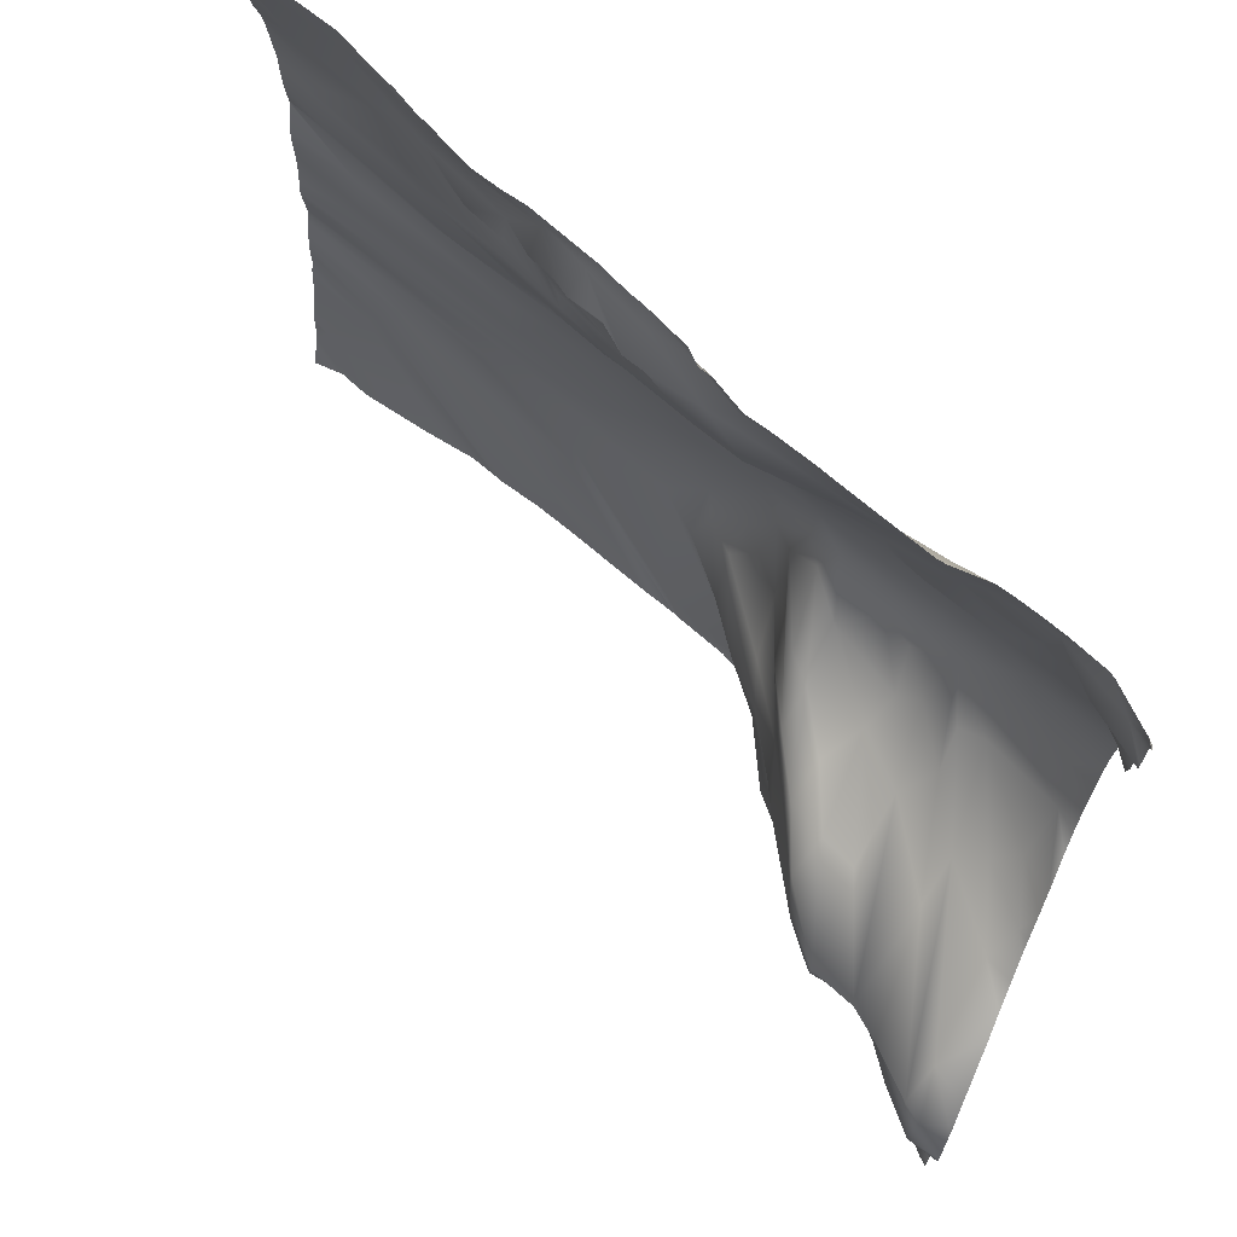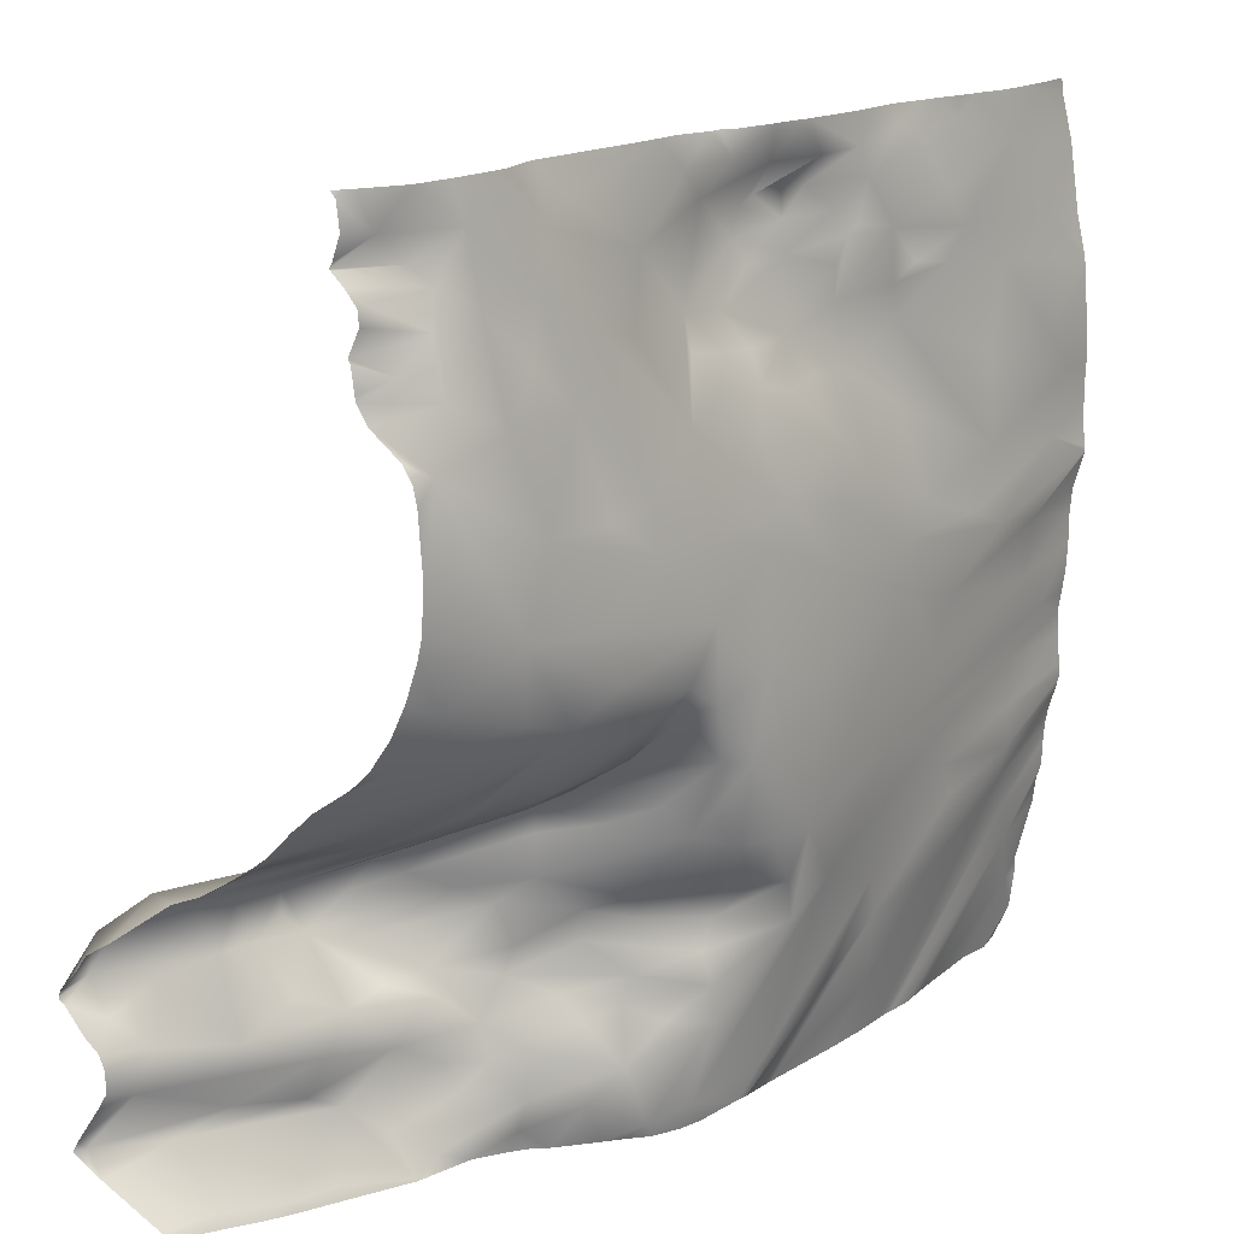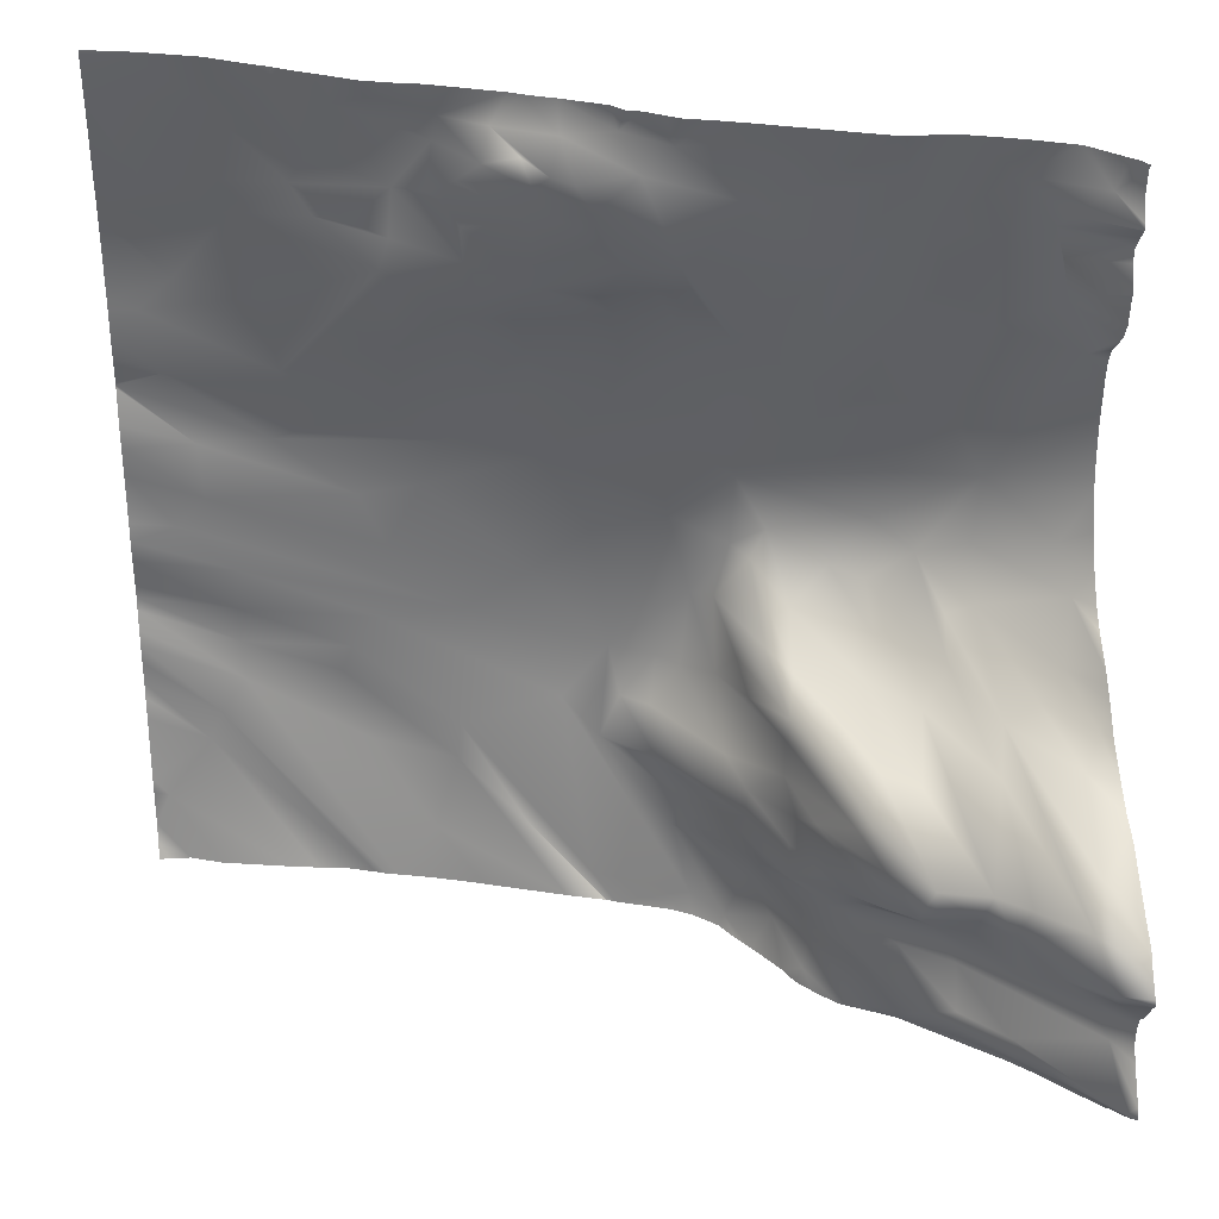
<metadata>
{"format":"obj","ext":"obj","renderer":"f3d","projection":"perspective","resolution":1024,"background":"white","views":[{"elev":75.8,"azim":-159.1,"up":"+Z"},{"elev":16.6,"azim":-69.5,"up":"+Z"},{"elev":33.4,"azim":173.3,"up":"+Z"}]}
</metadata>
<code>
o lod_0_753_Cube
v 97.68 51.32 686.9
v 99.03 47.44 684
v 95.68 51.75 693.8
v 98.66 52.66 694.6
v 98.2 18.71 718.6
v 97.41 22.15 714.3
v 105.1 13.52 723.6
v 105.8 14.21 716.2
v 98.57 26.24 708.5
v 96.48 32.74 705.3
v 105.9 17.54 711
v 101.6 27.43 706.1
v 98.37 36.12 702.9
v 99.33 47.24 698.8
v 104.8 28.14 703.9
v 100.7 51.25 695.4
v 98.99 53.95 690.2
v 102.8 49.41 688.7
v 106.5 44.68 690.5
v 104.4 41.65 683
v 97.35 48.77 680
v 105.5 46.65 695.1
v 106 33.19 700.8
v 96.3 53.42 674.4
v 95.4 44.96 667.4
v 99.49 41.83 668.5
v 101.3 47.49 674
v 103.8 37.23 668.2
v 105.5 43.22 676.2
v 109.9 38.21 675.8
v 109.8 35.91 680.3
v 112.7 35.91 674.1
v 115 31.44 679.7
v 112.2 34.72 684.3
v 108.1 33.99 668.4
v 108.9 38.44 686.1
v 113.7 28.82 667.3
v 109.4 42.63 691
v 129.5 11.61 668.7
v 122.7 22.19 669.3
v 116.9 28.06 668.6
v 114.6 31.92 671.2
v 125.1 16.34 671.8
v 122 21.19 672.8
v 127.4 13.24 675.2
v 118.6 26.65 674.4
v 118.5 28.72 677.2
v 121.7 24.81 676.7
v 123.5 21.76 677.4
v 121.2 25.51 680.7
v 126.8 17.31 679.6
v 119.4 29.15 683.6
v 126.8 19.65 682
v 116.3 33 685.3
v 129.9 14.46 680.6
v 120.5 30.2 685.8
v 125.2 24.73 684
v 130.1 13.43 683.7
v 131.4 10.53 678.8
v 134.3 6.947 681.8
v 134.6 6.838 677.8
v 134.2 7.898 685.3
v 132.9 8.44 669.7
v 141.9 1.472 686.4
v 128.7 18.07 687
v 124.9 23.54 687.2
v 132.8 13.35 688.4
v 128.5 18.09 690.2
v 124.5 25.08 691.6
v 117.6 36.89 688.8
v 125.3 21.37 694.2
v 115.1 40.33 690
v 123.1 28.27 693.1
v 117.8 37.28 693.5
v 113.9 42.03 691.9
v 119.9 32.24 695.3
v 113.9 42.03 694.5
v 118.9 34.34 697.3
v 108.7 44.06 695
v 113.4 31.7 699.3
v 112.1 23.87 703.1
v 117.4 30.06 700.2
v 117.2 19.02 704
v 108.9 21.07 706.1
v 121.5 28.01 700
v 108.8 17.19 710
v 111 11.96 714.2
v 113 15.4 708.7
v 115.5 15.55 706.6
v 115.9 11.39 711
v 119.3 9.319 711.7
v 115.4 9.387 717.1
v 123.5 11.2 707.8
v 125.3 6.182 714.5
v 113 10.18 722.7
v 124 17.14 703.8
v 128.3 4.623 719.9
v 120.3 23.23 701.8
v 127 7.207 711.5
v 128.7 4.576 711.9
v 126.5 14.64 705.6
v 130.4 4.984 705.9
v 124.9 21.43 701.3
v 125.3 21.43 698.7
v 128.1 14.83 699.6
v 128.7 10.15 701.6
v 130.5 7.932 698.1
v 130.1 13.32 691.5
v 132.6 2.72 705.1
v 133.6 3.96 696.8
v 136.8 3.774 691.7
v 136.7 7.735 687.9
v 135.9 1.79 696.8
v 139.7 1.128 691.4
v 140.7 -0.625 696.8
v 134.8 1.72 713.9
v 145.7 -1.067 690.2
v 142.5 -0.77 711.3
v 143.2 4.714 670.4
v 148.9 -2.662 705.4
v 150.1 0.92 675.5
v 156 -4.073 700.4
v 156.6 -2.55 686.3
v 157 -2.561 681.8
v 159.7 -1.417 673.6
v 169 -7.175 691.3
v 166.3 -5.359 683.4
v 179.5 -9.504 689.4
v 179.7 -10.61 693.6
v 167.7 -6.53 694.7
v 164.5 -6.201 698.4
v 179.9 -10.5 697.9
v 179.4 -10.1 703
v 185.5 -12.19 707.7
v 182.3 -9.328 685.3
v 183.8 -9.65 681.5
v 188.9 -8.744 675
v 190.6 -12.31 756.2
v 186.1 -11.77 748.8
v 184.9 -9.983 761.6
v 179.6 -8.873 757.7
v 177.4 -8.94 745.7
v 171.4 -6.156 749.8
v 183.8 -12.43 737
v 174.9 -8.418 736.4
v 187.6 -13.65 732.9
v 185.6 -12.77 726
v 173.6 -9.281 727.3
v 163.2 -1.684 742.1
v 170.8 -8.29 721.1
v 182.7 -11.77 717.9
v 174.9 -10.15 719
v 182.3 -11.16 711.6
v 166.4 -7.203 713.4
v 163.6 -6.151 707.5
v 159.6 -5.08 715.4
v 157.8 -4.448 720.8
v 147.7 -1.145 720.3
v 162.6 -5.348 723.9
v 136.7 2.919 724.9
v 161.3 -2.592 733.6
v 154.5 -2.308 727.8
v 155.5 1.029 737.9
v 148.3 -1.05 726.8
v 149 0.1 733.4
v 141.1 1.855 727.8
v 150.6 2.975 738.3
v 129.7 5.445 727.5
v 139.8 4.066 733.4
v 121 7.824 727.9
v 143.7 2.94 738.2
v 108.9 13.05 731.7
v 121.6 8.38 732.5
v 117 10.41 731.3
v 97.15 18.38 739.4
v 113.7 12.54 741.9
v 105.5 15.18 741.5
v 129.4 7.627 737.2
v 119.3 12.38 747.4
v 110.2 15.09 746.1
v 112 15.33 752.4
v 105.7 17.74 751.6
v 99.32 18.27 745.1
v 105 18.7 758.5
v 101.7 20.13 754
v 114.9 15.64 757.3
v 101 22.17 755.9
v 127.8 11.98 753.5
v 97.57 23.36 758.8
v 124.8 11.33 746.6
v 135 10.44 746.7
v 95.8 23.67 753.5
v 100.7 19.88 750.5
v 97.32 21.6 747.4
v 119.7 15.43 758.9
v 126.6 13.64 760.8
v 135.7 10.62 759.4
v 138.9 10.24 756.4
v 140.8 7.743 759.9
v 146 5.953 758.9
v 144.8 8.53 754.9
v 143.2 8.774 752
v 157.2 0.681 759.2
v 164.2 -1.09 760.4
v 152.4 2.985 758.9
v 157.7 -0.09396 756.3
v 147.2 8.04 755.6
v 153.4 4.89 755.9
v 149.7 6.187 757
v 148.7 5.616 753.4
v 155.7 2.653 753.3
v 146.8 7.392 751
v 158.5 1.114 751.6
v 143.8 7.419 749.7
v 148.9 5.568 749.8
v 140.2 8.609 745.9
v 156.9 1.598 750.8
v 155.4 2.289 748.2
v 161.7 -1.622 751
v 155.2 2.303 744.5
v 148.3 4.77 742.5
v 140.7 4.817 739.3
v 142.6 6.569 742.2
v 137.1 7.155 742.9
v 135 7.215 739.1
v 133.5 9.208 743.2
v 162.1 -1.633 745.5
v 169.3 -5.085 746.6
v 166 -2.75 747
v 169.5 -5.03 753.4
v 166.9 -2.678 759.4
v 172.2 -4.847 760.3
v 190.6 -12.32 756.2
v 190.6 -12.33 756.2
v 190.6 -12.31 756.2
v 190.6 -11.19 761.1
v 190.6 -11.1 762.5
v 185.7 -10.09 762.5
v 183.5 -9.452 762.5
v 174.8 -5.996 762.5
v 172.5 -4.947 762.5
v 178.9 -8.095 762.5
v 190.6 -14.99 733.6
v 190.6 -14.44 742.6
v 190.6 -14.12 744.9
v 190.6 -13.34 748.6
v 190.6 -14.28 743.9
v 170.1 -3.561 762.5
v 164.1 -0.6666 762.5
v 160.9 0.2559 762.5
v 158.3 0.8331 762.5
v 168.6 -2.917 762.5
v 167.6 -2.388 762.5
v 150.6 3.63 762.5
v 149.3 4.224 762.5
v 147.9 4.903 762.5
v 146.2 5.509 762.5
v 141.5 7.625 762.5
v 140.2 8.948 762.5
v 136.8 10.55 762.5
v 135.2 11.41 762.5
v 132.7 12.07 762.5
v 138.7 9.38 762.5
v 128.4 13.37 762.5
v 127 13.86 762.5
v 119.7 16.3 762.5
v 116.5 17.34 762.5
v 115.6 17.5 762.5
v 190.6 -13.68 710.4
v 190.6 -13.83 713.4
v 190.6 -13.34 707.8
v 190.6 -11.41 686.4
v 190.6 -11.92 688.1
v 190.6 -13.4 699.8
v 190.6 -13.14 703.1
v 190.6 -13.01 705.6
v 190.6 -12 690.7
v 190.6 -12.13 692.8
v 190.6 -11.12 683.8
v 190.6 -9.389 674.9
v 190.6 -9.418 676.8
v 190.6 -8.034 669
v 190.6 -7.259 667.2
v 189.6 -7.232 667.2
v 190.6 -14.89 727.1
v 190.6 -14.85 729.2
v 190.6 -15.09 724.1
v 190.6 -14.87 732.4
v 190.6 -14.05 719.4
v 190.6 -15.12 723.3
v 190.6 -13.83 716.7
v 190.6 -15.2 723.5
v 190.6 -13.09 696.8
v 190.6 -13.46 698.3
v 190.6 -12.44 694.6
v 165.4 -1.669 667.2
v 164.2 -1.396 667.2
v 166.6 -2.153 667.2
v 169.6 -3.148 667.2
v 176 -4.232 667.2
v 172.9 -3.672 667.2
v 183.7 -5.812 667.2
v 190.6 -8.92 671
v 187.1 -7.135 667.2
v 160.4 -0.4063 667.2
v 156.2 0.9374 667.2
v 145.9 4.463 667.2
v 141.8 5.76 667.2
v 141.6 5.732 667.2
v 140.7 6.184 667.2
v 154.8 1.395 667.2
v 135 8.192 667.2
v 132.6 9.437 667.2
v 130.1 11.53 667.2
v 128.6 13.83 667.2
v 127.2 15.7 667.2
v 124.3 19.78 667.2
v 123.3 21.78 667.2
v 121.7 23.65 667.2
v 119.5 25.81 667.2
v 114.7 28.24 667.2
v 113.9 28.66 667.2
v 113.8 28.71 667.2
v 113.6 28.82 667.2
v 111.4 17.65 762.5
v 109.6 18.08 762.5
v 106.8 18.94 762.5
v 104.5 19.7 762.5
v 100.5 21.22 762.5
v 99.98 21.56 762.5
v 96.59 24.59 762.5
v 95.93 25.17 762.5
v 95.31 25.35 759.1
v 95.31 25.63 761.8
v 95.31 26.16 762.5
v 95.31 26.26 756.1
v 95.31 25.12 754.8
v 95.31 26.38 756.2
v 95.31 26.11 756.8
v 95.31 23.87 751.6
v 95.31 24 753.2
v 95.31 24.97 749.1
v 95.31 24.73 748.7
v 95.31 23.31 743.6
v 95.31 24.33 745.5
v 95.31 18.71 731.1
v 95.31 19.11 737.2
v 95.31 18.95 726.5
v 95.31 19.37 724.3
v 95.31 43.11 699.8
v 95.31 40.33 700.9
v 95.31 24.42 746.1
v 95.31 20.37 740.8
v 95.31 19.47 739.1
v 95.31 20.49 720.7
v 95.31 21.92 717.4
v 95.31 23.96 714.2
v 95.31 30.21 709
v 95.31 29.25 709.9
v 95.31 25.74 712.4
v 95.31 31.29 708
v 95.31 33.64 705.4
v 95.31 37.36 702.7
v 95.31 34.99 704.4
v 113.4 28.96 667.2
v 107.3 33.89 667.2
v 95.31 49.37 695.3
v 95.31 54.89 689.2
v 95.31 54.68 689.9
v 95.31 52.99 692
v 95.31 51.1 684.4
v 95.31 52.46 685.9
v 95.31 54.29 688.6
v 95.31 51.36 671.9
v 95.31 52.68 673
v 95.31 50.51 680.6
v 95.31 50.57 682.9
v 95.31 53.73 675.4
v 95.31 51.42 679
v 95.31 50.1 671
v 95.31 45.54 667.8
v 98.11 42.17 667.2
v 95.31 44.85 667.2
v 101.7 38.5 667.2
v 103.9 36.55 667.2
v 95.31 51.82 693.7
v 95.31 54.26 674.4
v 95.31 45.1 667.5
v 95.31 45.02 667.4
f 1 371 372
f 2 377 371
f 3 370 386
f 4 370 3
f 6 356 5
f 6 360 357
f 7 349 348
f 7 348 346
f 8 6 5
f 7 8 5
f 6 359 360
f 9 359 6
f 10 364 362
f 9 361 358
f 10 363 364
f 11 9 6
f 8 11 6
f 12 10 9
f 11 12 9
f 13 363 10
f 12 13 10
f 14 351 13
f 14 367 350
f 14 4 3
f 12 15 13
f 15 14 13
f 11 15 12
f 14 16 4
f 15 16 14
f 16 17 4
f 17 369 4
f 17 373 368
f 18 1 17
f 18 2 1
f 19 18 17
f 16 19 17
f 20 2 18
f 19 20 18
f 20 21 2
f 21 377 2
f 22 19 16
f 21 379 376
f 23 22 16
f 15 23 16
f 21 378 379
f 24 375 387
f 25 383 389
f 26 381 380
f 382 25 26
f 26 374 27
f 24 374 375
f 26 384 382
f 28 26 27
f 28 385 384
f 29 27 24
f 29 24 21
f 30 27 29
f 31 29 21
f 31 30 29
f 20 31 21
f 30 32 27
f 27 32 28
f 33 30 31
f 33 32 30
f 34 31 20
f 34 33 31
f 32 35 28
f 366 28 35
f 36 34 20
f 36 20 19
f 35 365 366
f 32 37 35
f 38 36 19
f 37 324 365
f 37 323 324
f 37 322 323
f 39 314 315
f 39 315 316
f 40 318 319
f 41 321 37
f 40 320 41
f 42 41 37
f 42 37 32
f 317 40 43
f 43 316 317
f 44 40 41
f 43 40 44
f 44 41 42
f 45 39 43
f 45 43 44
f 46 42 32
f 44 42 46
f 32 47 46
f 33 47 32
f 48 44 46
f 48 46 47
f 49 44 48
f 45 44 49
f 50 48 47
f 50 49 48
f 50 47 33
f 51 45 49
f 51 49 50
f 52 50 33
f 52 33 34
f 53 51 50
f 54 52 34
f 55 51 53
f 55 45 51
f 56 50 52
f 56 52 54
f 57 53 50
f 56 57 50
f 58 55 53
f 57 58 53
f 55 59 45
f 60 55 58
f 60 59 55
f 61 45 59
f 60 61 59
f 61 39 45
f 62 60 58
f 61 63 39
f 313 39 63
f 60 64 61
f 64 63 61
f 62 64 60
f 65 62 58
f 65 58 57
f 66 65 57
f 66 57 56
f 67 62 65
f 65 66 68
f 67 65 68
f 66 56 69
f 68 66 69
f 69 56 70
f 70 56 54
f 71 68 69
f 70 54 72
f 54 34 72
f 72 34 36
f 73 69 70
f 73 70 72
f 71 69 73
f 72 36 38
f 74 73 72
f 75 72 38
f 73 74 76
f 71 73 76
f 77 72 75
f 74 72 77
f 77 75 38
f 78 76 74
f 78 74 77
f 77 38 79
f 79 38 19
f 79 19 22
f 23 79 22
f 80 77 79
f 81 79 23
f 80 79 81
f 82 77 80
f 82 78 77
f 83 80 81
f 83 82 80
f 81 23 84
f 84 23 15
f 85 78 82
f 85 76 78
f 84 15 86
f 86 15 11
f 87 86 11
f 87 84 86
f 87 11 8
f 7 87 8
f 88 81 84
f 87 88 84
f 89 81 88
f 89 83 81
f 90 88 87
f 90 89 88
f 91 90 87
f 91 89 90
f 92 91 87
f 7 92 87
f 91 93 89
f 93 83 89
f 94 91 92
f 94 93 91
f 95 92 7
f 93 96 83
f 97 92 95
f 97 94 92
f 96 98 83
f 98 82 83
f 98 85 82
f 96 85 98
f 99 93 94
f 99 96 93
f 100 99 94
f 97 100 94
f 99 101 96
f 100 102 99
f 102 101 99
f 101 103 96
f 96 103 85
f 102 103 101
f 103 104 85
f 104 76 85
f 104 71 76
f 105 104 103
f 106 105 103
f 102 106 103
f 105 107 104
f 106 107 105
f 104 107 71
f 102 107 106
f 107 108 71
f 108 68 71
f 108 67 68
f 109 107 102
f 100 109 102
f 110 108 107
f 109 110 107
f 111 67 108
f 110 111 108
f 111 112 67
f 112 62 67
f 64 62 112
f 113 111 110
f 113 110 109
f 114 112 111
f 113 114 111
f 114 64 112
f 115 114 113
f 115 64 114
f 115 113 109
f 116 109 100
f 115 109 116
f 116 100 97
f 117 64 115
f 64 117 63
f 118 115 116
f 117 119 63
f 310 63 119
f 118 120 115
f 309 119 121
f 122 115 120
f 115 122 117
f 123 121 119
f 123 119 117
f 121 308 309
f 124 121 123
f 124 307 308
f 126 124 123
f 125 306 311
f 127 125 124
f 126 127 124
f 125 305 306
f 128 125 127
f 297 125 128
f 129 127 126
f 129 128 127
f 130 126 123
f 130 129 126
f 130 123 117
f 130 117 131
f 131 117 122
f 132 129 130
f 132 130 131
f 133 131 122
f 133 132 131
f 134 133 122
f 134 276 133
f 128 296 297
f 135 298 296
f 136 301 299
f 136 300 301
f 138 233 234
f 234 139 138
f 138 139 141
f 140 138 141
f 139 247 142
f 141 139 143
f 139 142 143
f 142 144 145
f 144 146 145
f 146 148 145
f 147 148 146
f 142 145 149
f 145 148 149
f 148 147 150
f 147 152 150
f 153 134 122
f 151 153 154
f 151 154 152
f 153 122 155
f 154 153 155
f 155 122 120
f 154 155 156
f 155 120 156
f 152 154 156
f 118 156 120
f 152 156 157
f 150 152 157
f 158 156 118
f 157 156 158
f 158 118 116
f 150 157 159
f 148 150 159
f 158 116 160
f 160 116 97
f 161 148 159
f 149 148 161
f 161 159 162
f 159 157 162
f 149 161 163
f 161 162 163
f 162 157 164
f 157 158 164
f 163 162 165
f 165 162 164
f 164 158 166
f 164 166 165
f 166 158 160
f 163 165 167
f 166 160 168
f 160 97 168
f 165 166 169
f 168 97 170
f 170 97 95
f 165 169 171
f 167 165 171
f 172 170 95
f 172 95 7
f 173 168 170
f 170 172 174
f 173 170 174
f 172 7 175
f 175 346 347
f 176 174 172
f 173 174 176
f 177 172 175
f 176 172 177
f 178 168 173
f 166 168 178
f 179 173 176
f 178 173 179
f 180 176 177
f 181 176 180
f 179 176 181
f 182 180 177
f 181 180 182
f 182 177 183
f 183 177 175
f 181 182 184
f 182 183 185
f 182 185 184
f 186 179 181
f 184 185 187
f 186 326 325
f 188 179 186
f 184 187 189
f 188 190 179
f 190 178 179
f 189 338 339
f 187 336 338
f 191 178 190
f 188 191 190
f 185 193 192
f 185 183 193
f 192 340 341
f 193 183 194
f 194 342 193
f 193 342 340
f 194 345 352
f 183 344 345
f 175 354 353
f 175 347 354
f 189 339 333
f 186 267 195
f 195 188 186
f 195 266 196
f 196 188 195
f 196 197 188
f 197 198 188
f 198 191 188
f 197 263 199
f 199 198 197
f 200 198 199
f 200 201 198
f 201 202 198
f 202 191 198
f 204 206 203
f 205 207 200
f 200 207 201
f 203 208 205
f 203 206 208
f 205 209 207
f 205 208 209
f 207 210 201
f 209 210 207
f 209 208 210
f 210 202 201
f 208 211 210
f 206 211 208
f 210 212 202
f 206 213 211
f 202 212 214
f 210 215 212
f 212 215 214
f 211 215 210
f 214 216 202
f 215 216 214
f 216 191 202
f 211 217 215
f 213 217 211
f 217 218 215
f 213 219 217
f 206 219 213
f 217 220 218
f 219 220 217
f 218 221 215
f 218 220 221
f 215 221 216
f 220 167 221
f 220 163 167
f 221 167 171
f 149 163 220
f 221 171 222
f 222 171 169
f 216 221 223
f 223 221 222
f 223 224 216
f 223 222 224
f 216 224 191
f 222 169 225
f 222 225 224
f 169 166 225
f 225 166 178
f 191 224 226
f 191 226 178
f 224 225 226
f 226 225 178
f 227 149 220
f 219 227 220
f 228 149 227
f 228 142 149
f 143 142 228
f 229 228 227
f 143 228 229
f 229 227 219
f 143 229 219
f 230 143 219
f 141 143 230
f 231 230 219
f 231 219 206
f 204 231 206
f 232 230 231
f 141 230 232
f 141 239 140
f 389 388 25
f 282 283 284
f 273 272 136
f 273 135 277
f 328 327 184
f 293 129 294
f 326 184 327
f 270 269 134
f 255 200 256
f 253 231 204
f 292 147 287
f 286 146 288
f 272 279 136
f 387 378 24
f 293 295 128
f 329 189 330
f 278 277 135
f 262 261 197
f 362 361 10
f 257 200 199
f 355 349 5
f 254 251 203
f 282 304 303
f 299 298 136
f 249 253 204
f 243 146 144
f 290 289 151
f 269 271 134
f 386 367 3
f 334 335 332
f 281 136 279
f 356 355 5
f 294 132 274
f 352 343 194
f 235 233 138
f 251 250 203
f 291 151 289
f 262 196 264
f 321 322 37
f 266 265 196
f 275 274 132
f 278 128 295
f 275 133 276
f 388 381 25
f 258 257 199
f 292 151 152
f 312 313 63
f 263 259 199
f 285 287 147
f 261 260 197
f 241 240 232
f 329 328 184
f 325 268 186
f 259 258 199
f 254 205 255
f 304 302 137
f 281 280 137
f 270 153 291
f 244 243 144
f 353 344 175
f 331 330 189
f 248 231 252
f 372 373 1
f 341 337 192
f 247 144 142
f 189 333 334
f 240 141 232
f 286 285 147
f 250 204 203
f 238 236 140
f 239 238 140
f 265 264 196
f 246 245 139
f 236 138 140
f 302 300 137
f 311 307 125
f 248 241 232
f 337 185 192
f 1 2 371
f 4 369 370
f 6 357 356
f 7 5 349
f 9 358 359
f 9 10 361
f 13 351 363
f 14 350 351
f 14 3 367
f 17 368 369
f 17 1 373
f 21 376 377
f 21 24 378
f 26 25 381
f 382 383 25
f 26 380 374
f 24 27 374
f 26 28 384
f 366 385 28
f 35 37 365
f 41 320 321
f 40 319 320
f 317 318 40
f 43 39 316
f 313 314 39
f 310 312 63
f 309 310 119
f 121 124 308
f 124 125 307
f 297 305 125
f 134 271 276
f 128 135 296
f 135 136 298
f 136 137 300
f 234 246 139
f 139 245 247
f 175 7 346
f 186 181 326
f 189 187 338
f 187 185 336
f 192 193 340
f 194 343 342
f 194 183 345
f 183 175 344
f 186 268 267
f 195 267 266
f 197 260 263
f 141 242 239
f 273 136 135
f 293 128 129
f 326 181 184
f 255 205 200
f 253 252 231
f 292 152 147
f 286 147 146
f 329 184 189
f 257 256 200
f 282 284 304
f 243 288 146
f 281 137 136
f 294 129 132
f 291 153 151
f 262 197 196
f 278 135 128
f 275 132 133
f 292 290 151
f 254 203 205
f 137 280 303
f 303 304 137
f 270 134 153
f 248 232 231
f 247 244 144
f 334 332 331
f 331 189 334
f 240 242 141
f 250 249 204
f 238 237 236
f 236 235 138
f 337 336 185

</code>
